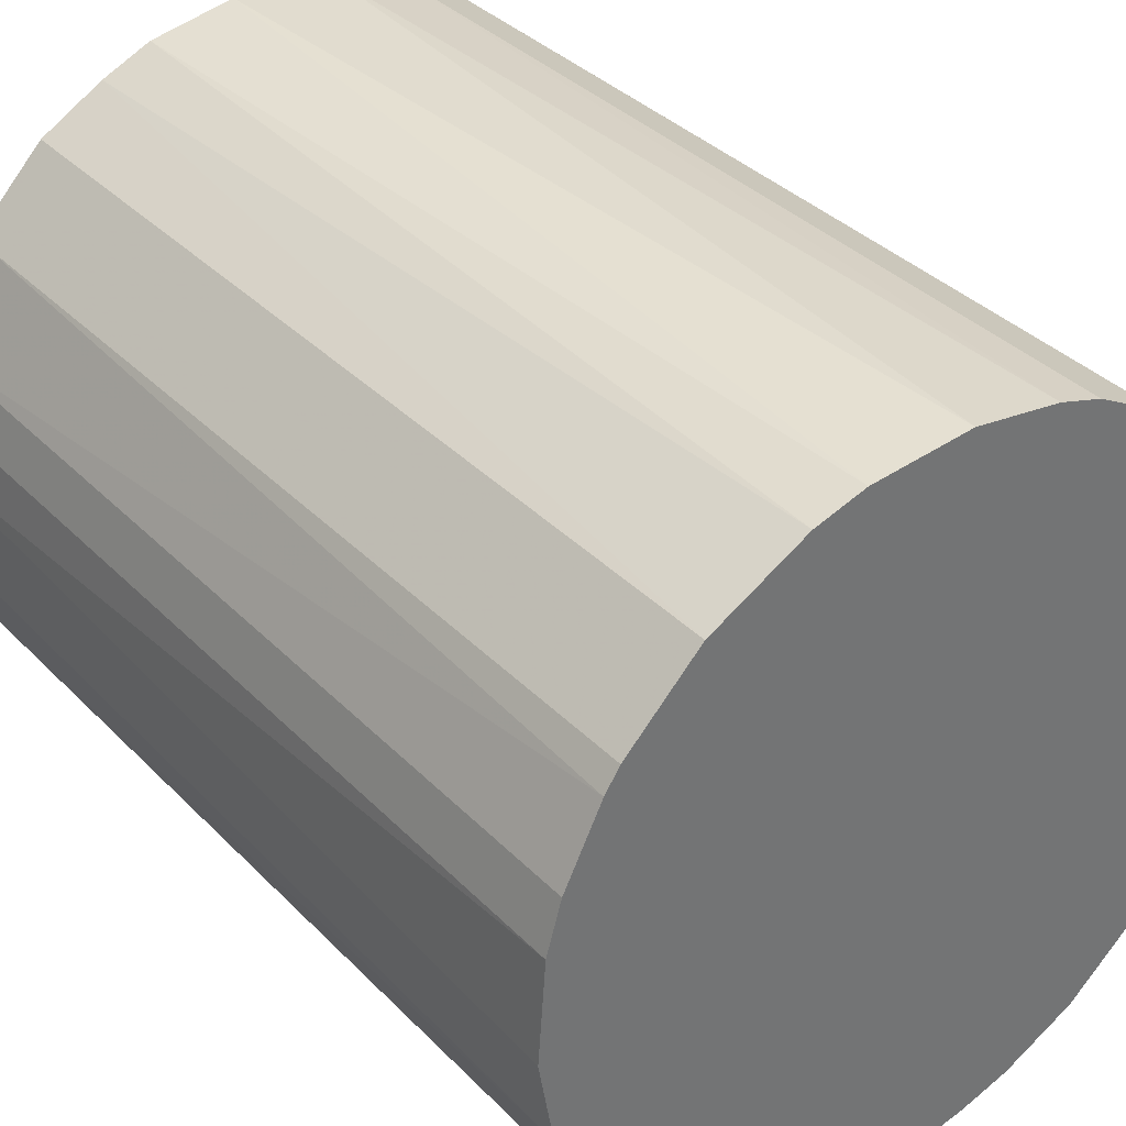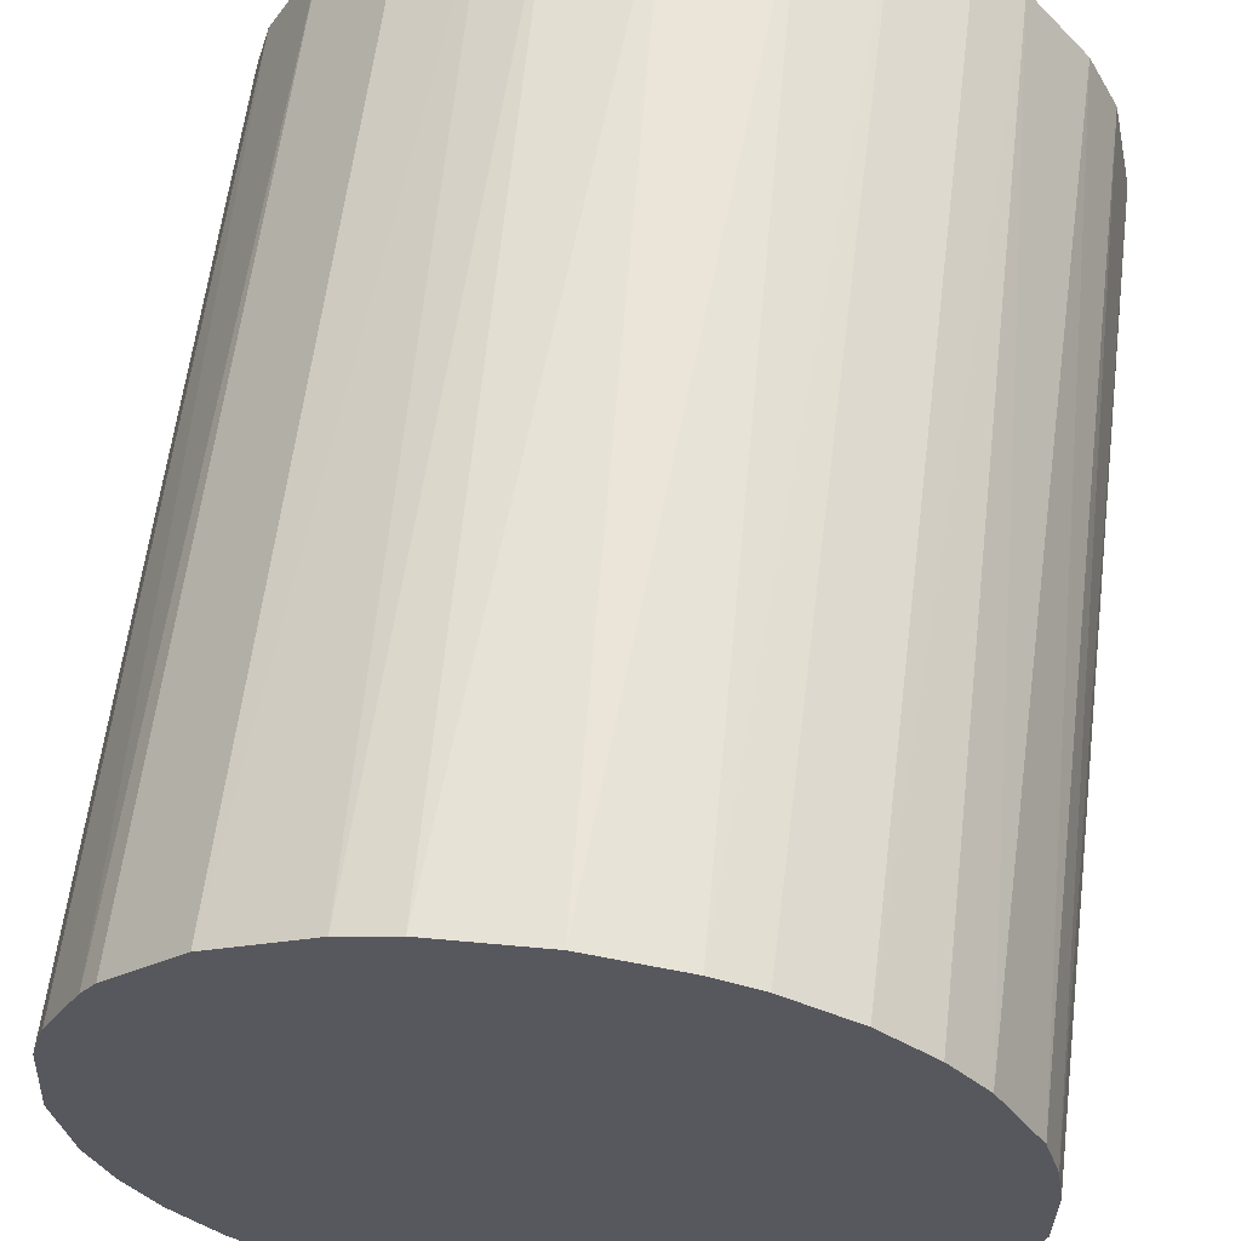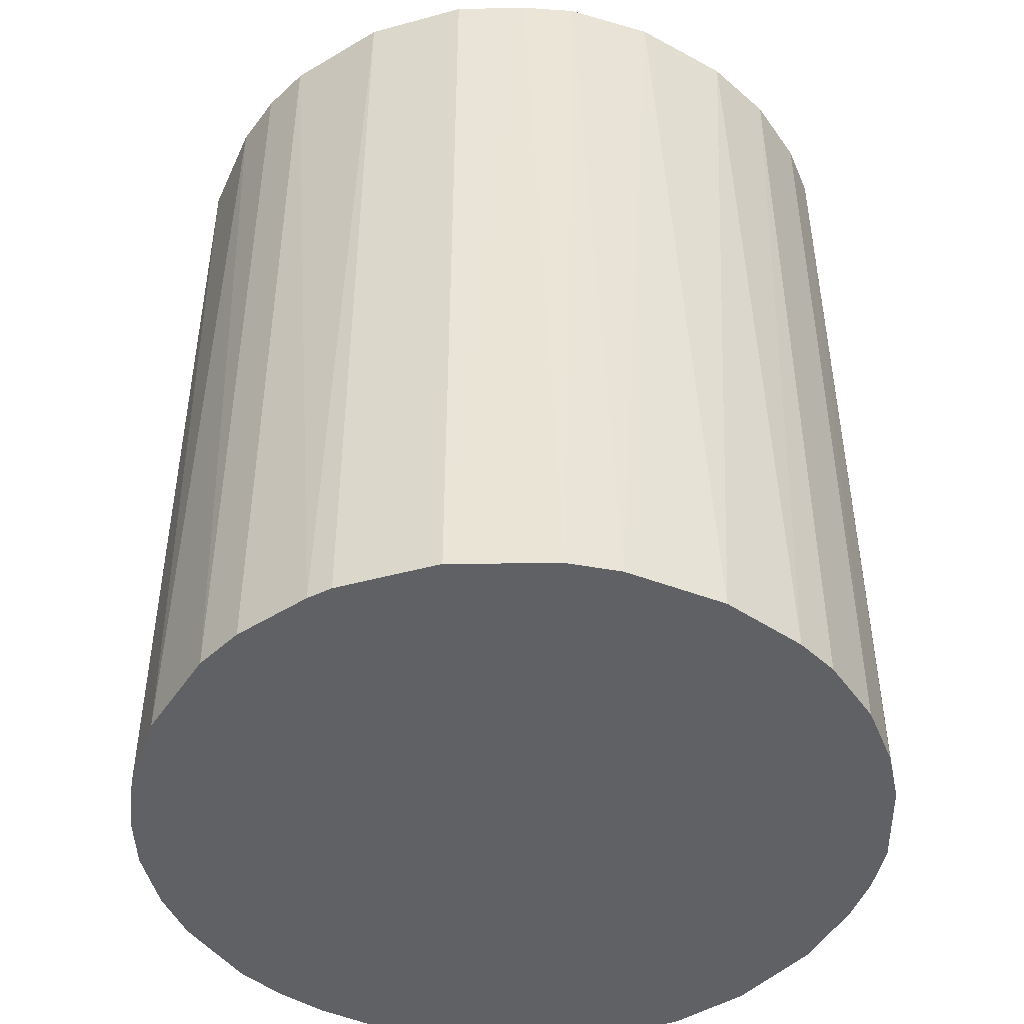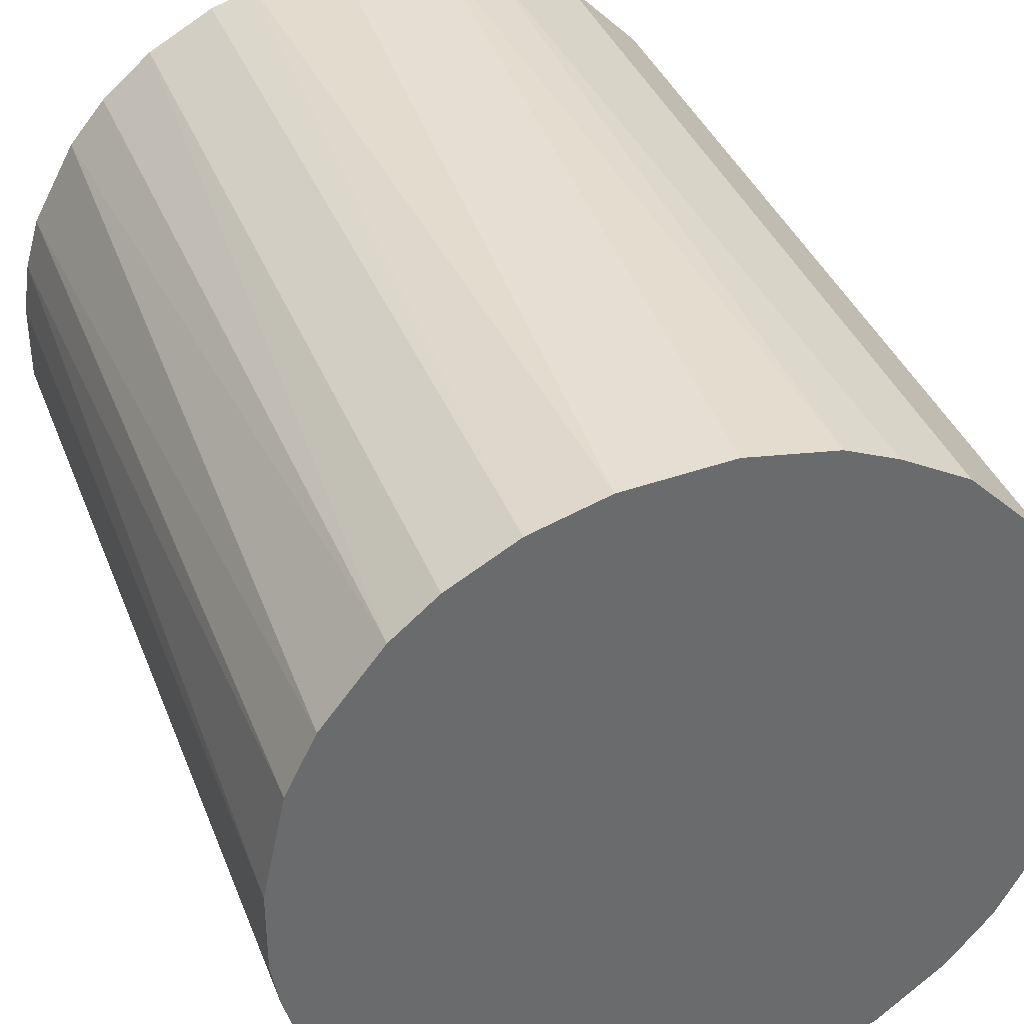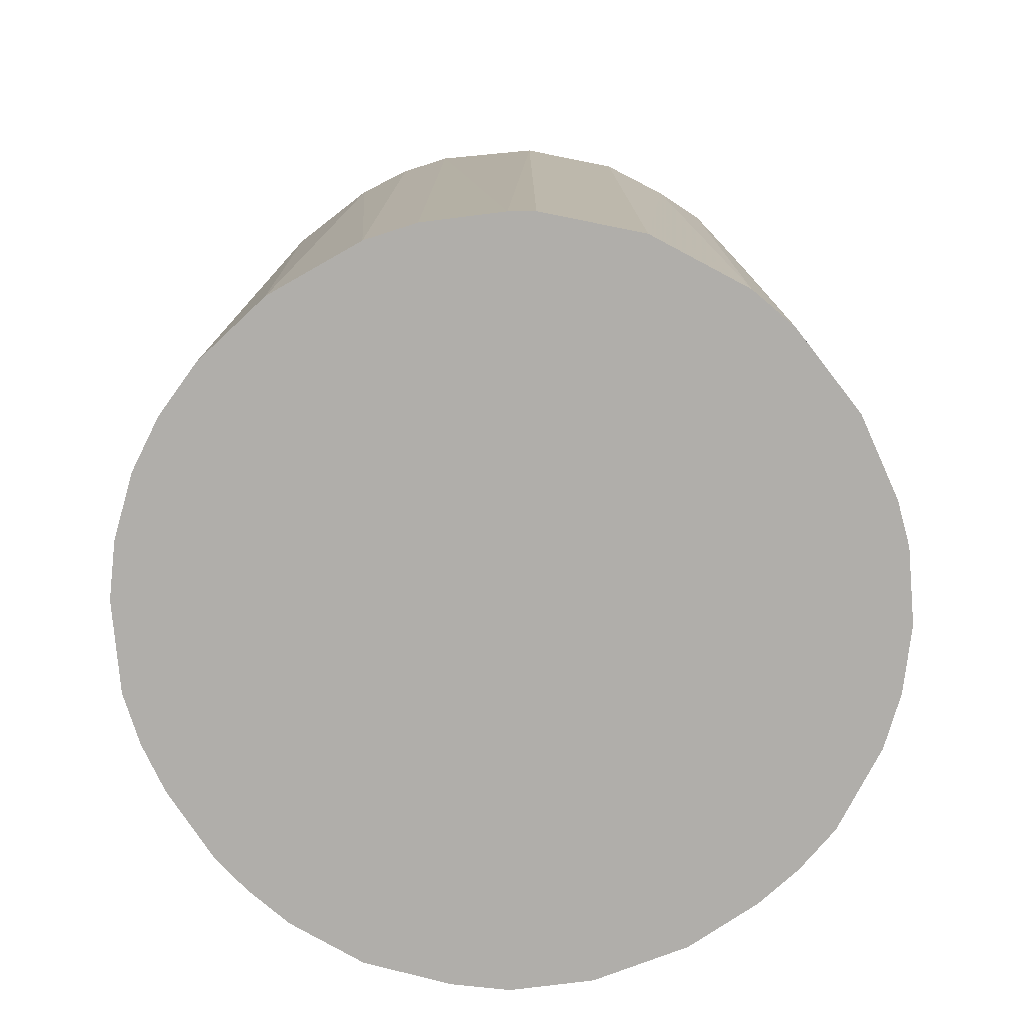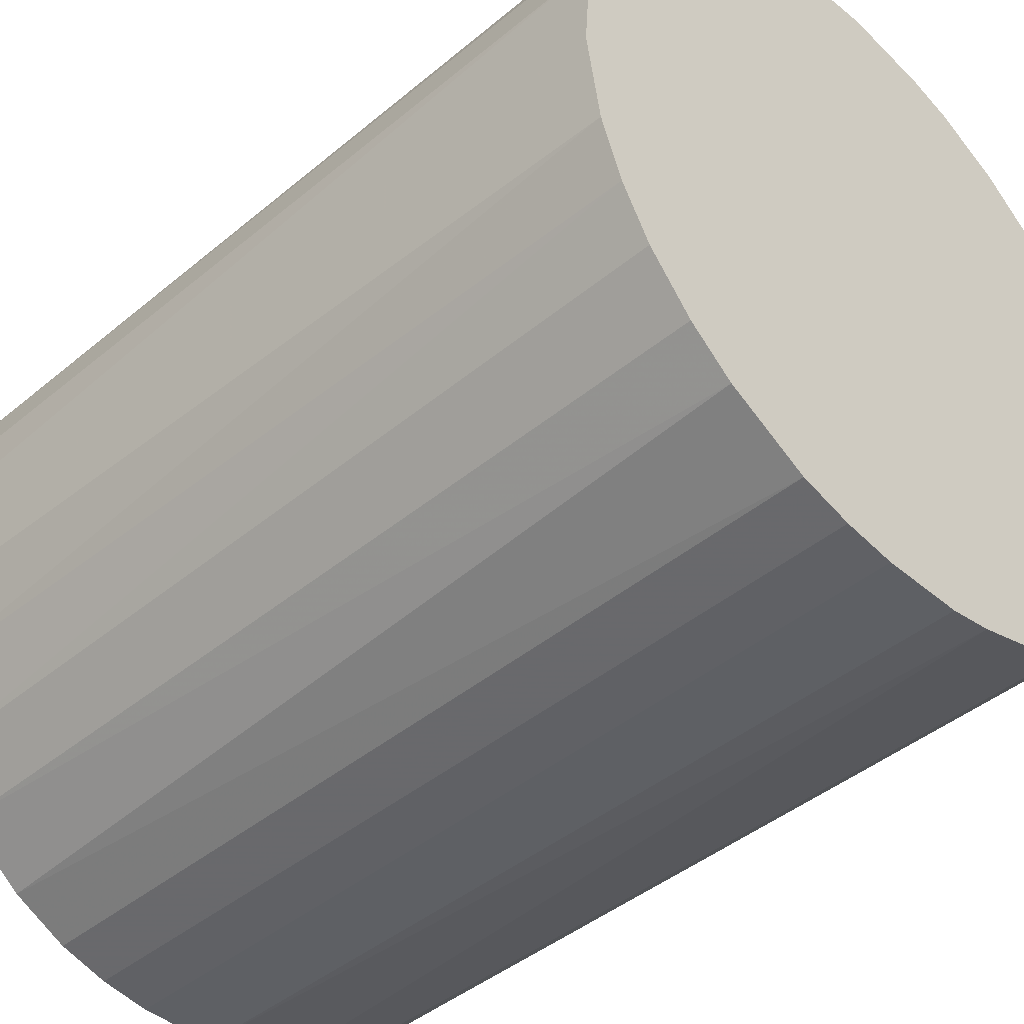
<metadata>
{"format":"obj","ext":"obj","renderer":"f3d","projection":"perspective","resolution":1024,"background":"white","views":[{"elev":36.5,"azim":142.1,"up":"+Y"},{"elev":60.6,"azim":-172.8,"up":"+Y"},{"elev":-46.0,"azim":152.3,"up":"+Z"},{"elev":37.7,"azim":-19.9,"up":"+Y"},{"elev":-77.9,"azim":123.7,"up":"+Z"},{"elev":-43.1,"azim":134.5,"up":"+Y"}]}
</metadata>
<code>
o convex_0
v 0.001907 0.03137 0.03775
v -0.003609 -0.03123 -0.03775
v -0.007292 -0.03062 -0.03775
v 0.006815 0.03075 -0.03775
v 0.03075 -0.006679 0.03775
v -0.03062 -0.007292 0.03775
v -0.02939 0.01172 -0.03775
v 0.03075 0.006815 -0.03775
v -0.003609 -0.03123 0.03775
v 0.02216 -0.02264 -0.03775
v 0.02523 0.01909 0.03775
v -0.02202 0.02277 0.03775
v -0.02632 -0.01773 -0.03775
v -0.01282 0.02891 -0.03775
v 0.01664 -0.02693 0.03775
v -0.01773 -0.02631 0.03775
v 0.01909 0.02523 -0.03775
v -0.02939 0.01172 0.03775
v 0.03014 -0.009136 -0.03775
v -0.03123 -0.003609 -0.03775
v 0.007428 -0.03062 -0.03775
v 0.01357 0.0283 0.03775
v 0.02584 -0.01834 0.03775
v 0.03075 0.006815 0.03775
v -0.01282 0.02891 0.03775
v -0.02264 0.02216 -0.03775
v -0.02632 -0.01773 0.03775
v -0.01773 -0.02631 -0.03775
v 0.02646 0.01725 -0.03775
v -0.00177 0.03137 -0.03775
v -0.03123 0.003132 0.03775
v 0.007428 -0.03062 0.03775
v 0.03137 -0.00177 -0.03775
v 0.01173 -0.02939 -0.03775
v -0.01159 -0.02939 0.03775
v -0.02939 -0.01159 -0.03775
v -0.006679 0.03075 0.03775
v 0.0283 -0.01405 -0.03775
v -0.02693 0.01664 0.03775
v 0.01909 0.02523 0.03775
v 0.02953 0.01111 0.03775
v -0.03062 0.007428 -0.03775
v -0.01834 0.02584 -0.03775
v 0.02891 -0.01282 0.03775
v 0.03137 0.001907 0.03775
v -0.02141 -0.02325 0.03775
v 0.01111 0.02953 -0.03775
v 0.009273 0.03014 0.03775
v 0.003132 -0.03123 0.03775
v -0.02571 0.01848 -0.03775
v 0.02216 -0.02264 0.03775
v 0.01848 -0.02571 -0.03775
v -0.02325 -0.02141 -0.03775
v -0.01159 -0.02939 -0.03775
v -0.01834 0.02584 0.03775
v 0.02953 0.01111 -0.03775
v -0.02939 -0.01159 0.03775
v -0.009136 0.03014 -0.03775
v 0.02584 -0.01834 -0.03775
v 0.01173 -0.02939 0.03775
v -0.03123 -0.003609 0.03775
v -0.03123 0.003132 -0.03775
v 0.003132 -0.03123 -0.03775
v 0.02523 0.01909 -0.03775
f 11 29 64
f 2 3 4
f 5 1 6
f 4 3 7
f 2 4 8
f 3 2 9
f 5 6 9
f 2 8 10
f 1 5 11
f 6 1 12
f 7 3 13
f 4 7 14
f 5 9 15
f 9 6 16
f 8 4 17
f 6 12 18
f 10 8 19
f 7 13 20
f 2 10 21
f 1 11 22
f 5 15 23
f 11 5 24
f 12 1 25
f 14 7 26
f 16 6 27
f 13 3 28
f 8 17 29
f 1 4 30
f 4 14 30
f 6 18 31
f 15 9 32
f 5 19 33
f 19 8 33
f 21 10 34
f 32 21 34
f 3 9 35
f 9 16 35
f 16 28 35
f 6 20 36
f 20 13 36
f 13 27 36
f 25 1 37
f 1 30 37
f 10 19 38
f 7 18 39
f 18 12 39
f 11 17 40
f 22 11 40
f 17 22 40
f 24 8 41
f 11 24 41
f 29 11 41
f 18 7 42
f 7 20 42
f 31 18 42
f 25 14 43
f 14 26 43
f 26 12 43
f 19 5 44
f 5 23 44
f 38 19 44
f 23 38 44
f 24 5 45
f 8 24 45
f 5 33 45
f 33 8 45
f 16 27 46
f 28 16 46
f 17 4 47
f 22 17 47
f 22 47 48
f 4 1 48
f 1 22 48
f 47 4 48
f 9 2 49
f 32 9 49
f 21 32 49
f 26 7 50
f 12 26 50
f 7 39 50
f 39 12 50
f 23 15 51
f 10 23 51
f 34 10 52
f 15 34 52
f 10 51 52
f 51 15 52
f 27 13 53
f 13 28 53
f 46 27 53
f 28 46 53
f 28 3 54
f 3 35 54
f 35 28 54
f 12 25 55
f 43 12 55
f 25 43 55
f 8 29 56
f 41 8 56
f 29 41 56
f 27 6 57
f 6 36 57
f 36 27 57
f 14 25 58
f 30 14 58
f 25 37 58
f 37 30 58
f 23 10 59
f 10 38 59
f 38 23 59
f 15 32 60
f 34 15 60
f 32 34 60
f 20 6 61
f 6 31 61
f 31 20 61
f 20 31 62
f 42 20 62
f 31 42 62
f 2 21 63
f 49 2 63
f 21 49 63
f 17 11 64
f 29 17 64

</code>
